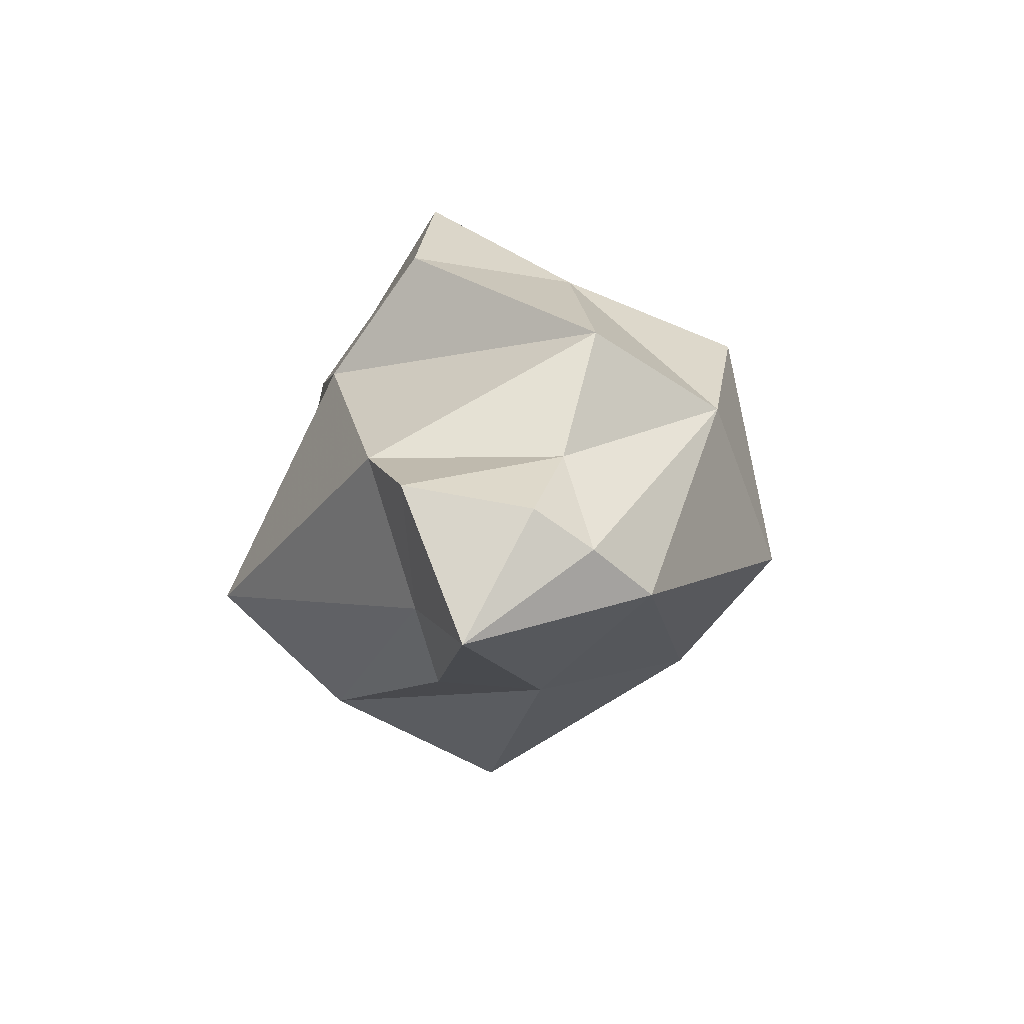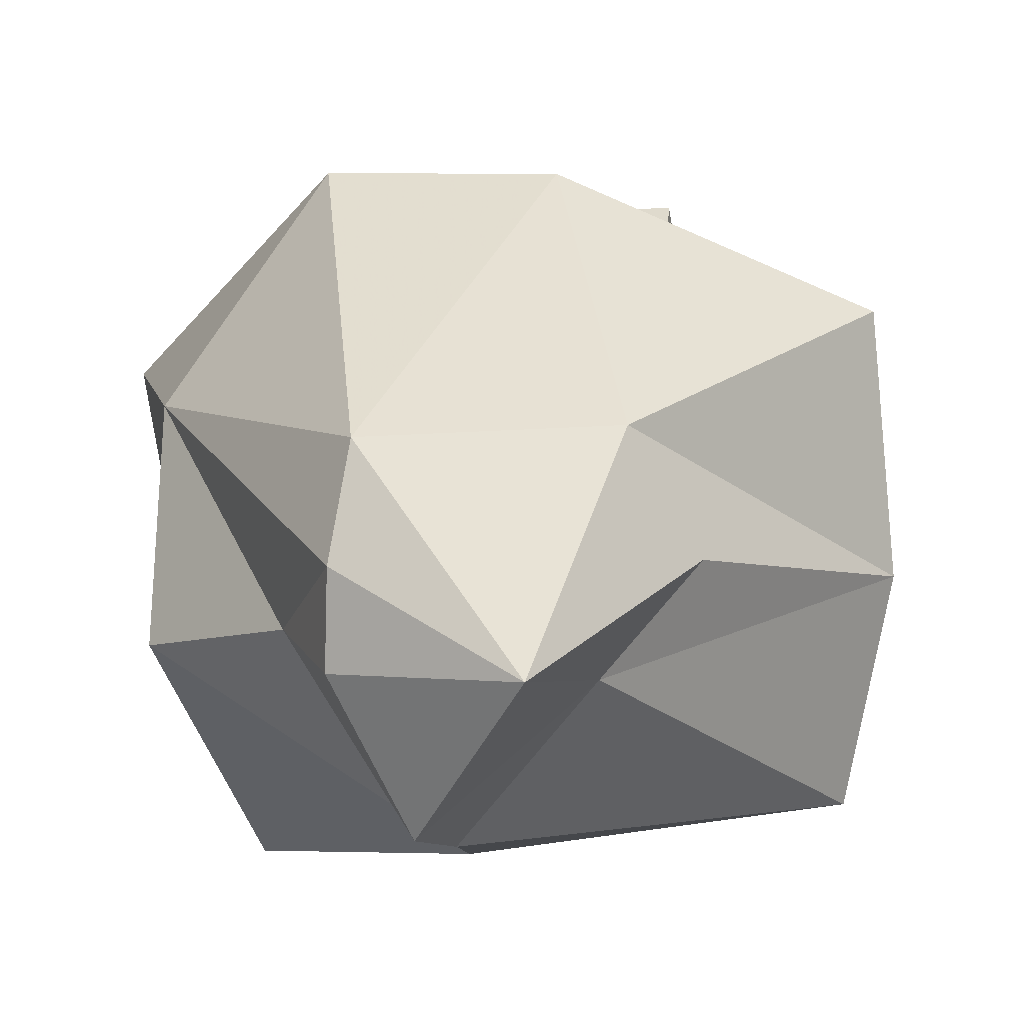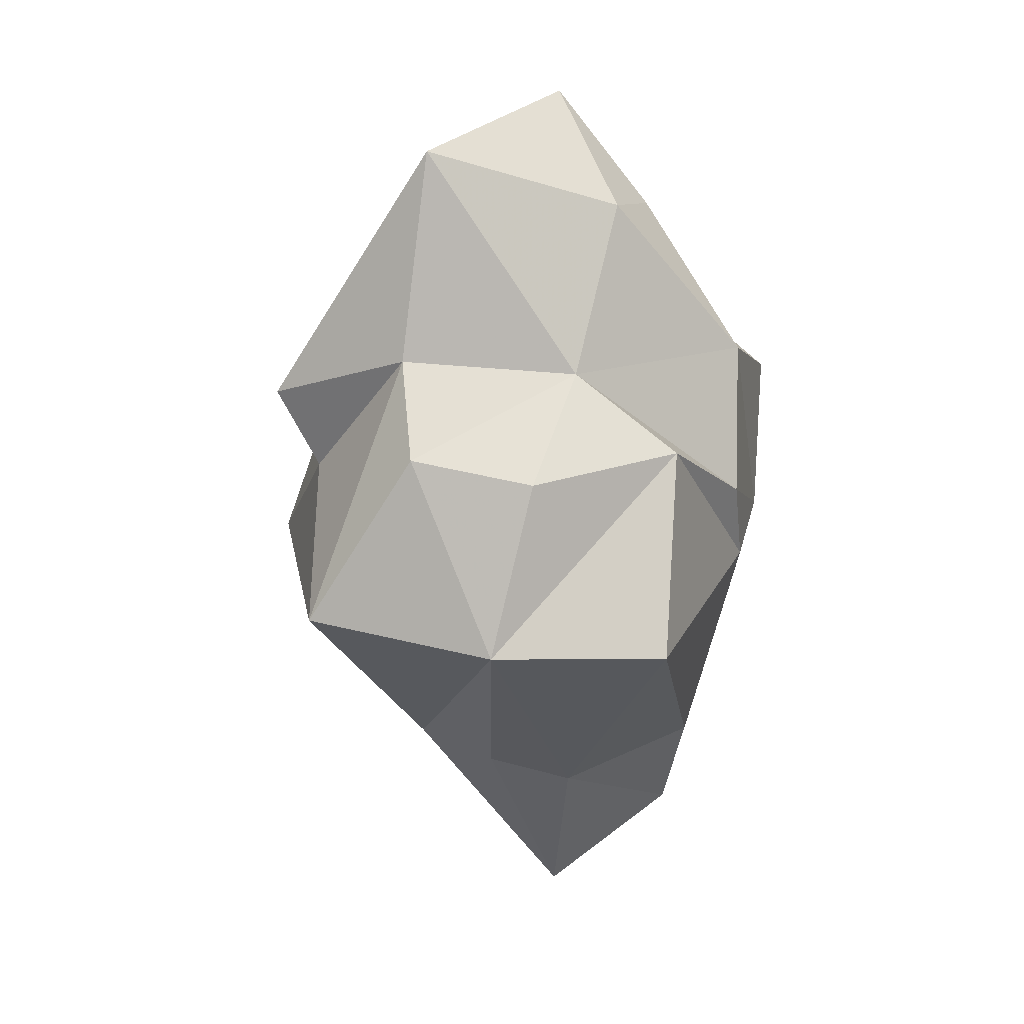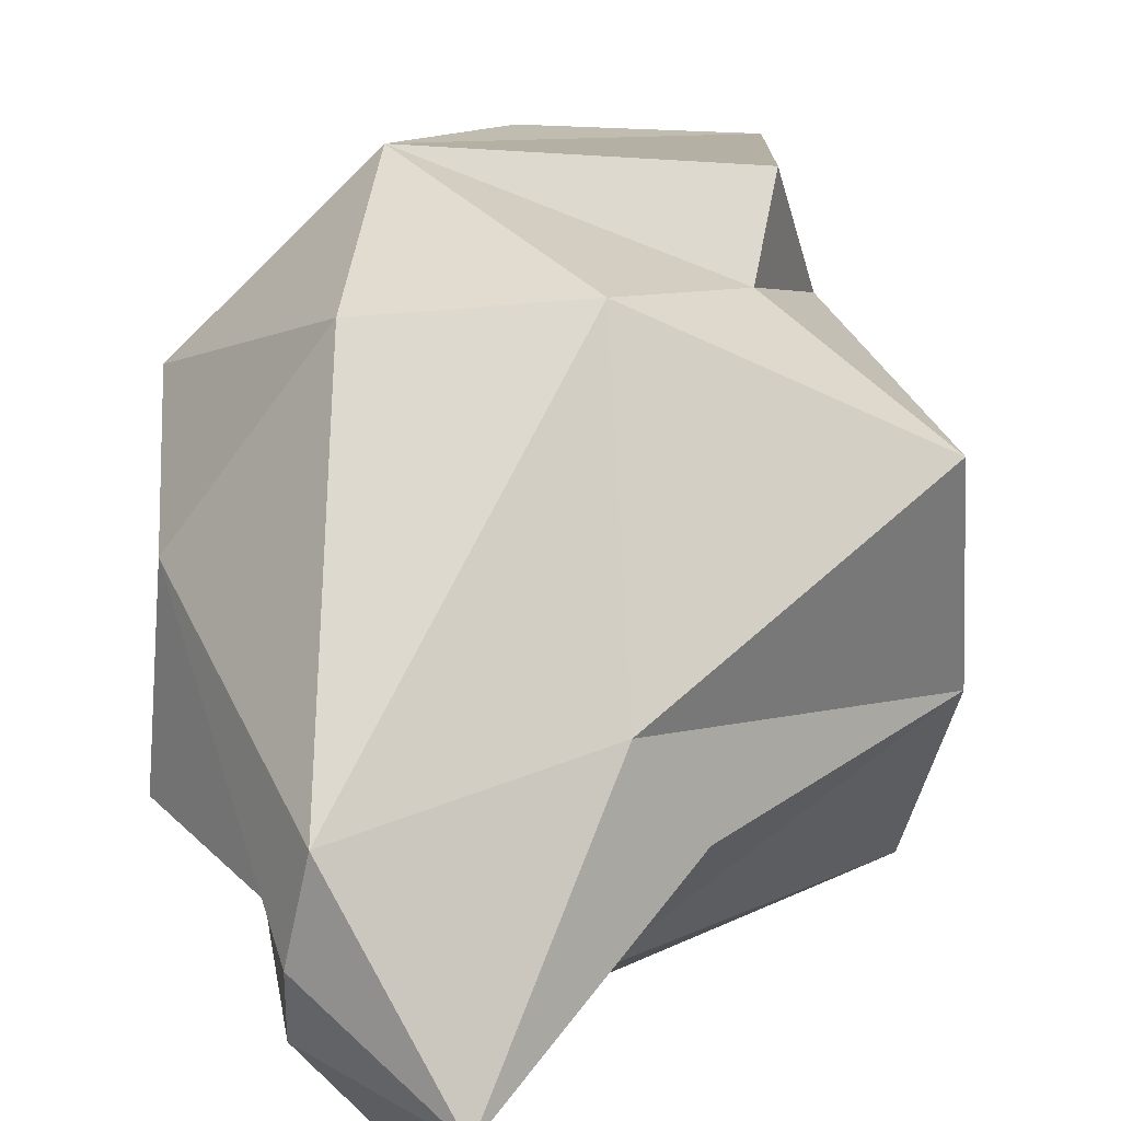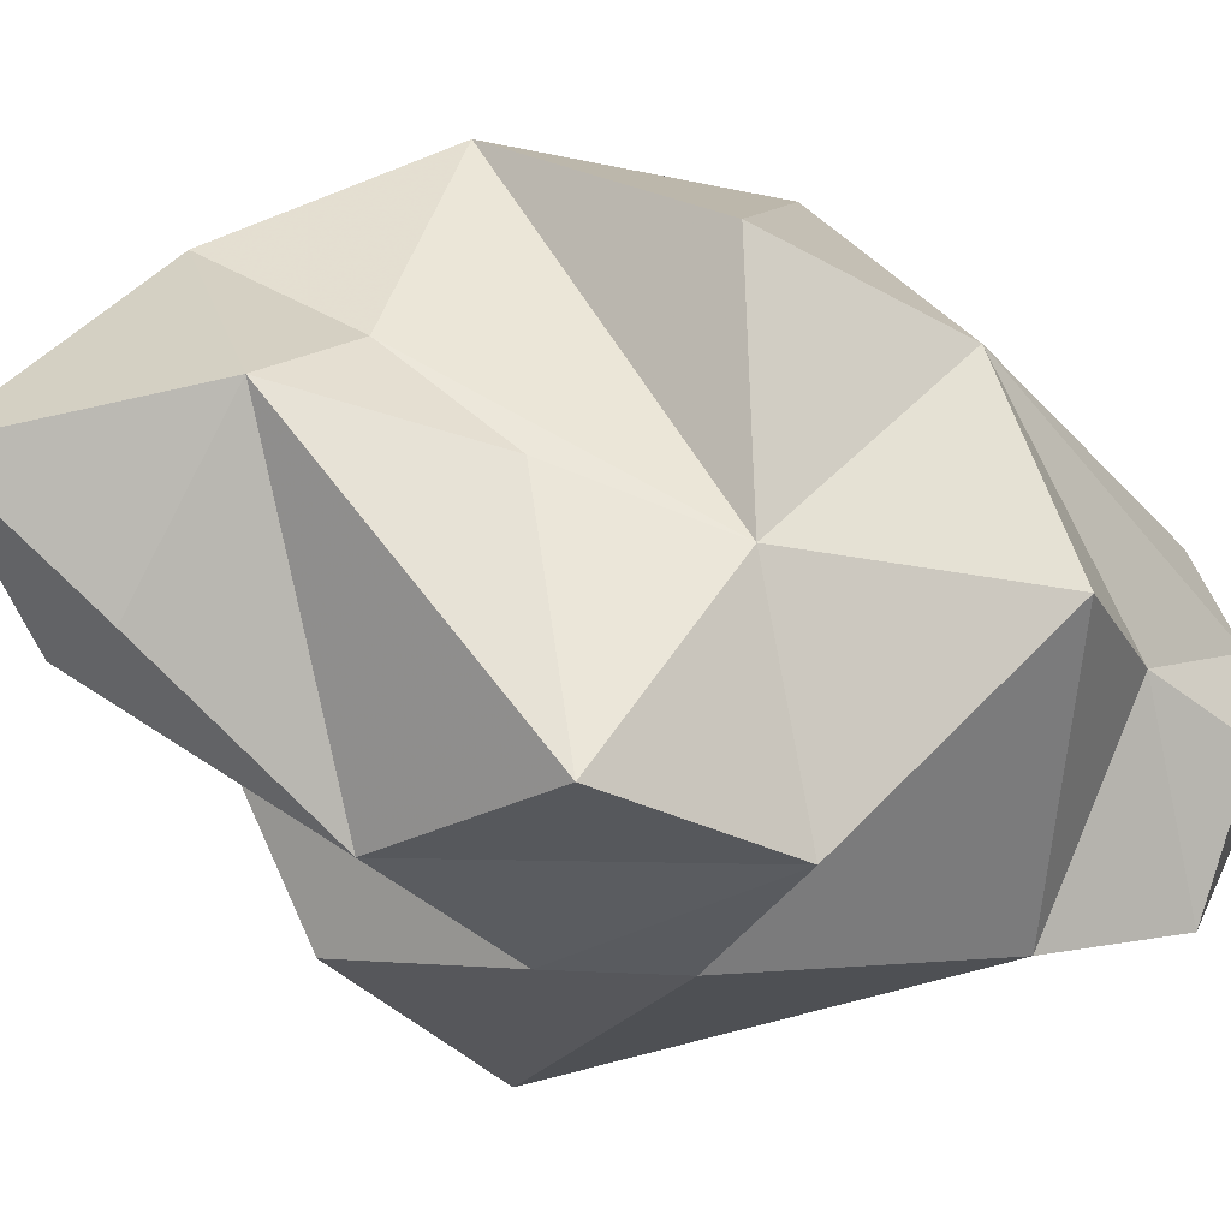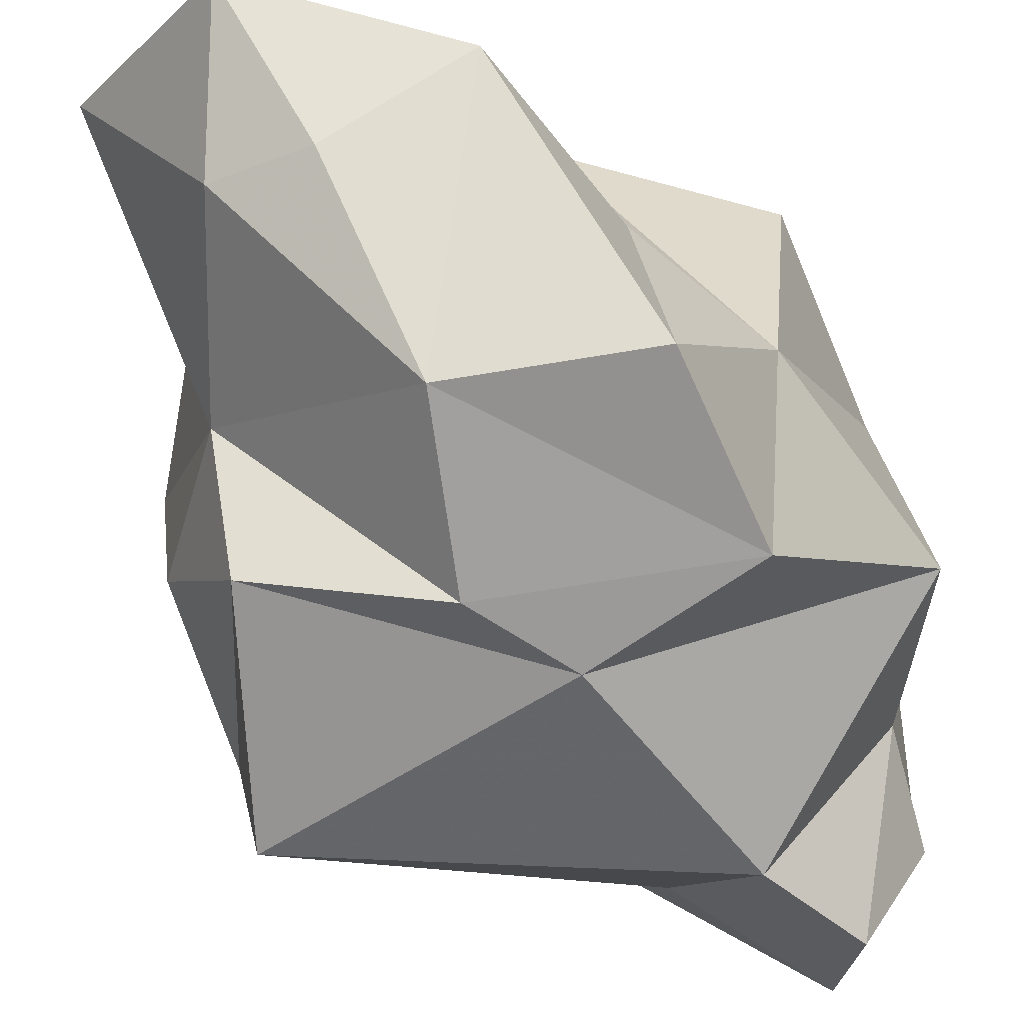
<metadata>
{"format":"obj","ext":"obj","renderer":"f3d","projection":"perspective","resolution":1024,"background":"white","views":[{"elev":-71.6,"azim":55.7,"up":"+Z"},{"elev":6.4,"azim":179.4,"up":"+Y"},{"elev":21.1,"azim":-77.1,"up":"+Z"},{"elev":43.2,"azim":-172.9,"up":"+Y"},{"elev":-30.7,"azim":64.1,"up":"+Y"},{"elev":-67.4,"azim":33.5,"up":"+Y"}]}
</metadata>
<code>
g zhucheng_yewai_291_cioushi_03
v 20.02 39.52 24.72
v 36.73 15.47 16.07
v 15.97 15.13 -18.96
v -40.88 -3.992 27.19
v -10.46 14.84 -1.659
v -17.95 1.523 -1.658
v -7.335 -9.025 -9.63
v -35.81 -29.19 27.59
v -4.291 39.4 30.85
v 22.96 -4.27 -8.464
v 6.356 -26.44 -5.082
v 10.13 -22.41 -20.7
v 18.13 -6.224 -23.3
v 36.42 -11.23 38.92
v 27.74 -34.56 29.26
v 37.67 -8.228 6.922
v 17.93 3.721 -23.32
v 0.1366 -5.352 -33.54
v 10.13 -22.41 -20.7
v 0.1366 -5.352 -33.54
v 5.155 -34.83 28.73
v 6.356 -26.44 -5.082
v -38.66 24.62 29.63
v -35.81 -29.19 27.59
v 41.79 17.07 42.45
v 21.23 34.45 58.74
v 36.42 -11.23 38.92
v 24.32 7.793 69.09
v 29.55 -3.698 56.77
v -18.16 35.39 58.7
v -22.19 14 66.12
v -14.37 11.83 96.49
v -17 29.3 46.7
v 31.55 -34.3 52.92
v 27.03 -1.184 80.8
v 9.139 -32.66 62.34
v 24.32 7.793 69.09
v 29.55 -3.698 56.77
v 10.74 21.63 81.2
v -0.6163 -34.45 41.8
v -20.48 -27.56 54.03
v -1.586 -14.53 86.99
v 8.876 -3.292 102.1
v 10.35 -17.07 84.78
v 8.876 -3.292 102.1
v -1.586 -14.53 86.99
v 27.03 -1.184 80.8
v -17.28 -11.52 64.34
v -17.28 -11.52 64.34
v -20.48 -27.56 54.03
v -32.49 -8.343 51.68
v -33.26 9.867 54.38
f 1 2 3
f 4 5 6
f 7 8 4
f 4 6 7
f 3 5 9
f 9 1 3
f 10 11 12
f 12 13 10
f 14 15 16
f 16 11 10
f 2 10 17
f 18 19 7
f 20 13 12
f 20 17 13
f 20 3 17
f 18 6 5
f 16 15 21
f 18 5 3
f 18 7 6
f 19 22 7
f 17 10 13
f 5 23 9
f 11 21 24
f 22 8 7
f 25 2 1
f 1 26 25
f 27 26 28
f 28 29 27
f 30 31 32
f 33 23 31
f 34 35 36
f 37 35 38
f 26 32 39
f 40 41 21
f 42 43 32
f 44 45 46
f 39 47 28
f 32 43 39
f 1 9 26
f 31 30 33
f 30 26 33
f 32 48 42
f 39 43 47
f 26 9 33
f 41 24 21
f 34 15 14
f 44 36 35
f 36 49 40
f 48 32 31
f 36 46 49
f 34 14 38
f 15 34 36
f 15 36 40
f 40 21 15
f 28 26 39
f 27 2 25
f 50 48 51
f 4 51 52
f 52 23 4
f 52 31 23
f 51 4 50
f 52 51 48
f 48 31 52
f 4 8 50
f 14 16 2
f 34 38 35
f 40 49 41
f 44 35 45
f 44 46 36
f 27 25 26
f 32 26 30
f 33 9 23
f 4 23 5
f 2 17 3
f 2 16 10
f 16 21 11
g a
v 20.16 39.85 24.65
v 37.06 15.59 15.96
v 16.07 15.39 -19.21
v -41.24 -4.016 27.12
v -10.66 15.07 -1.87
v -18.25 1.558 -1.874
v -7.594 -9.221 -9.806
v -36.09 -29.43 27.56
v -4.375 39.76 30.81
v 23.26 -4.38 -8.638
v 6.382 -26.78 -5.238
v 10.22 -22.73 -20.86
v 18.42 -6.306 -23.52
v 36.78 -11.28 38.97
v 27.91 -34.86 29.14
v 37.99 -8.321 6.766
v 18.18 3.79 -23.58
v 0.00885 -5.38 -33.88
v 5.159 -35.2 28.67
v -38.96 24.83 29.58
v 42.13 17.17 42.56
v 21.41 34.73 58.9
v 24.66 7.926 69.18
v 29.91 -3.665 56.86
v -18.37 35.7 58.7
v -22.52 14.05 66.26
v -14.57 11.93 96.78
v -17.18 29.62 46.75
v 31.79 -34.57 53.02
v 27.36 -1.173 80.98
v 9.102 -32.99 62.5
v 11.23 21.9 81.43
v -0.7033 -34.81 41.83
v -20.59 -27.83 54.26
v -1.746 -14.8 87.19
v 8.966 -3.353 102.5
v 10.47 -17.35 84.99
v -17.52 -11.7 64.56
v -32.8 -8.449 51.86
v -33.58 9.92 54.56
f 53 54 55
f 56 57 58
f 59 60 56
f 56 58 59
f 55 57 61
f 61 53 55
f 62 63 64
f 64 65 62
f 66 67 68
f 68 63 62
f 54 62 69
f 70 64 59
f 70 65 64
f 70 69 65
f 70 55 69
f 70 58 57
f 68 67 71
f 70 57 55
f 70 59 58
f 64 63 59
f 69 62 65
f 57 72 61
f 63 71 60
f 63 60 59
f 73 54 53
f 53 74 73
f 66 74 75
f 75 76 66
f 77 78 79
f 80 72 78
f 81 82 83
f 75 82 76
f 74 79 84
f 85 86 71
f 87 88 79
f 89 88 87
f 84 82 75
f 79 88 84
f 53 61 74
f 78 77 80
f 77 74 80
f 79 90 87
f 84 88 82
f 74 61 80
f 86 60 71
f 81 67 66
f 89 83 82
f 83 90 85
f 90 79 78
f 83 87 90
f 81 66 76
f 67 81 83
f 67 83 85
f 85 71 67
f 75 74 84
f 66 54 73
f 86 90 91
f 56 91 92
f 92 72 56
f 92 78 72
f 91 56 86
f 92 91 90
f 90 78 92
f 56 60 86
f 66 68 54
f 81 76 82
f 85 90 86
f 89 82 88
f 89 87 83
f 66 73 74
f 79 74 77
f 80 61 72
f 56 72 57
f 54 69 55
f 54 68 62
f 68 71 63

</code>
